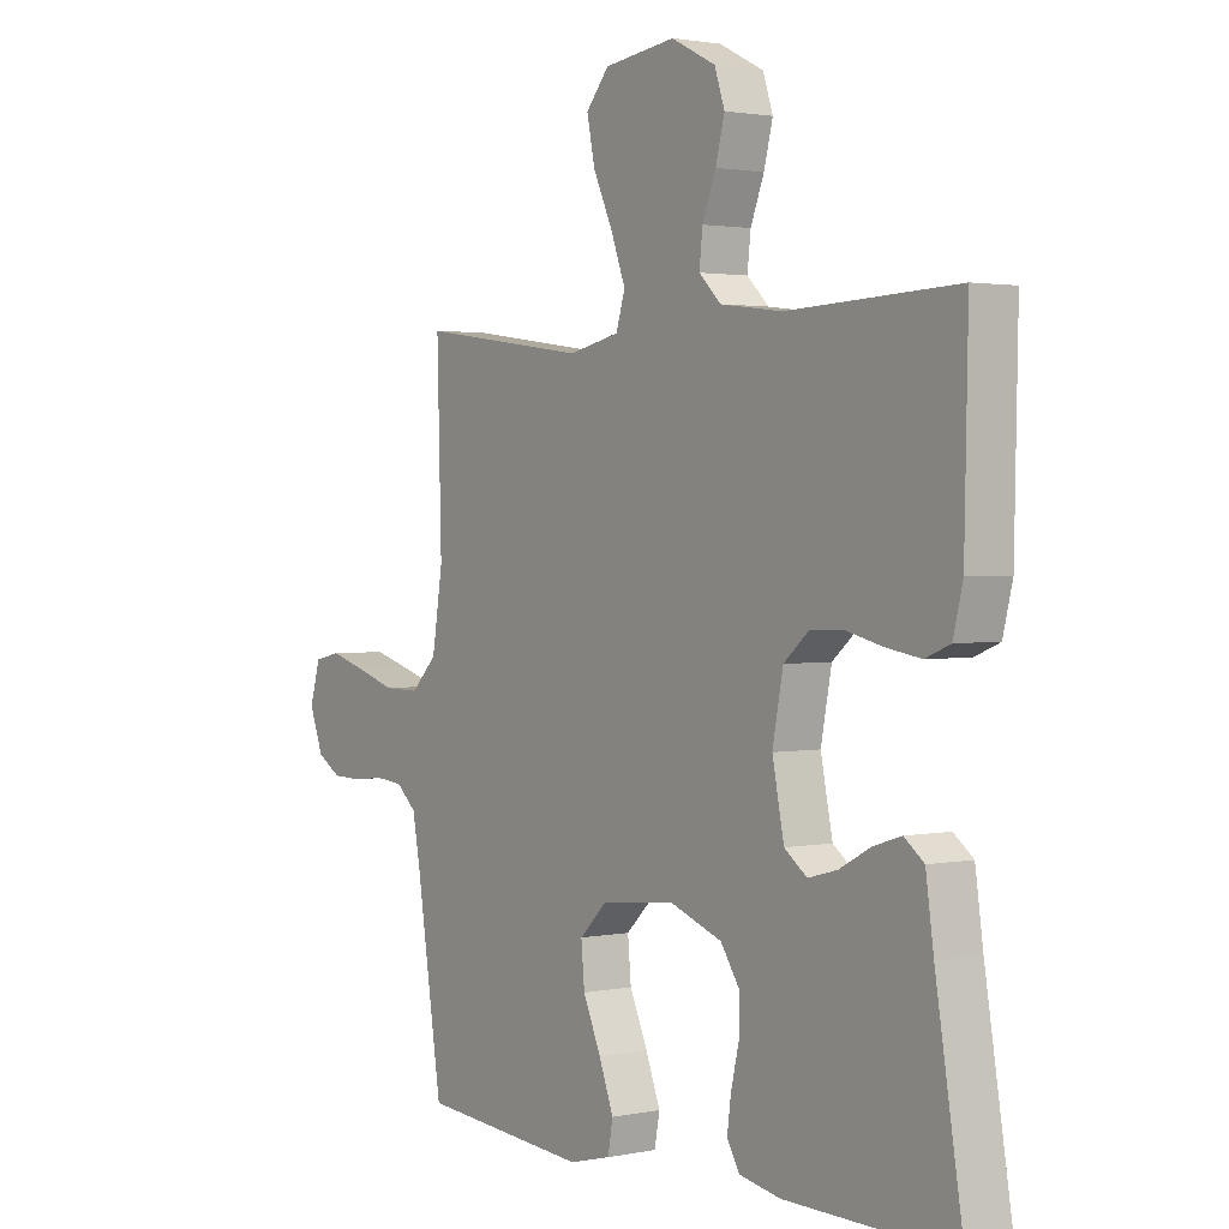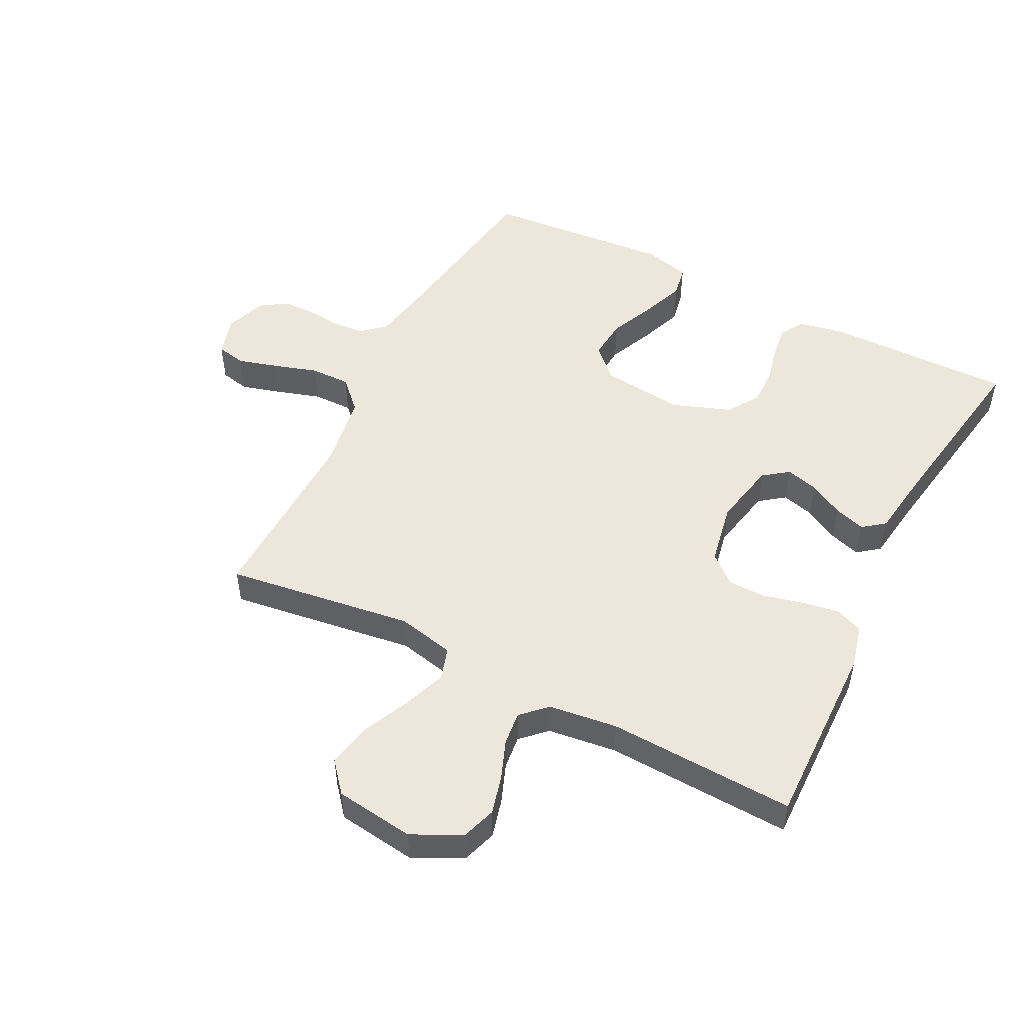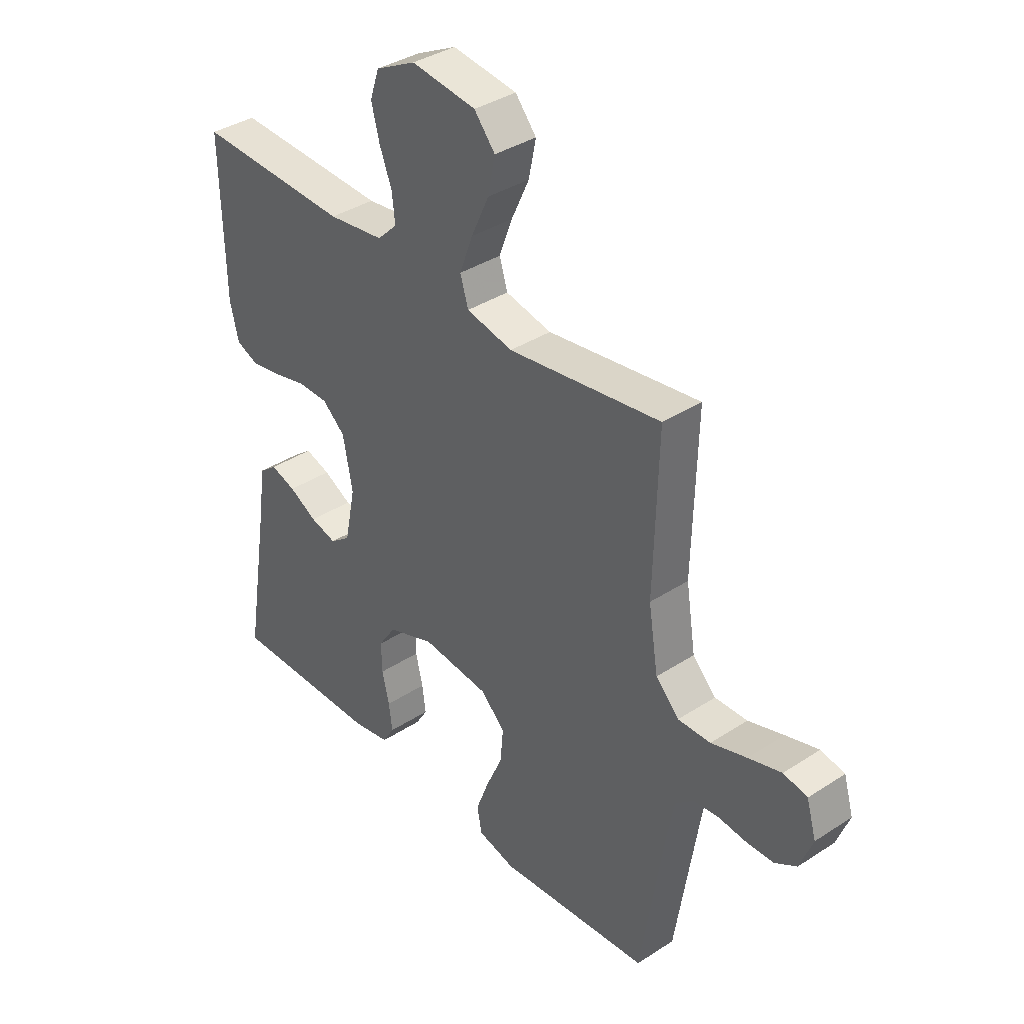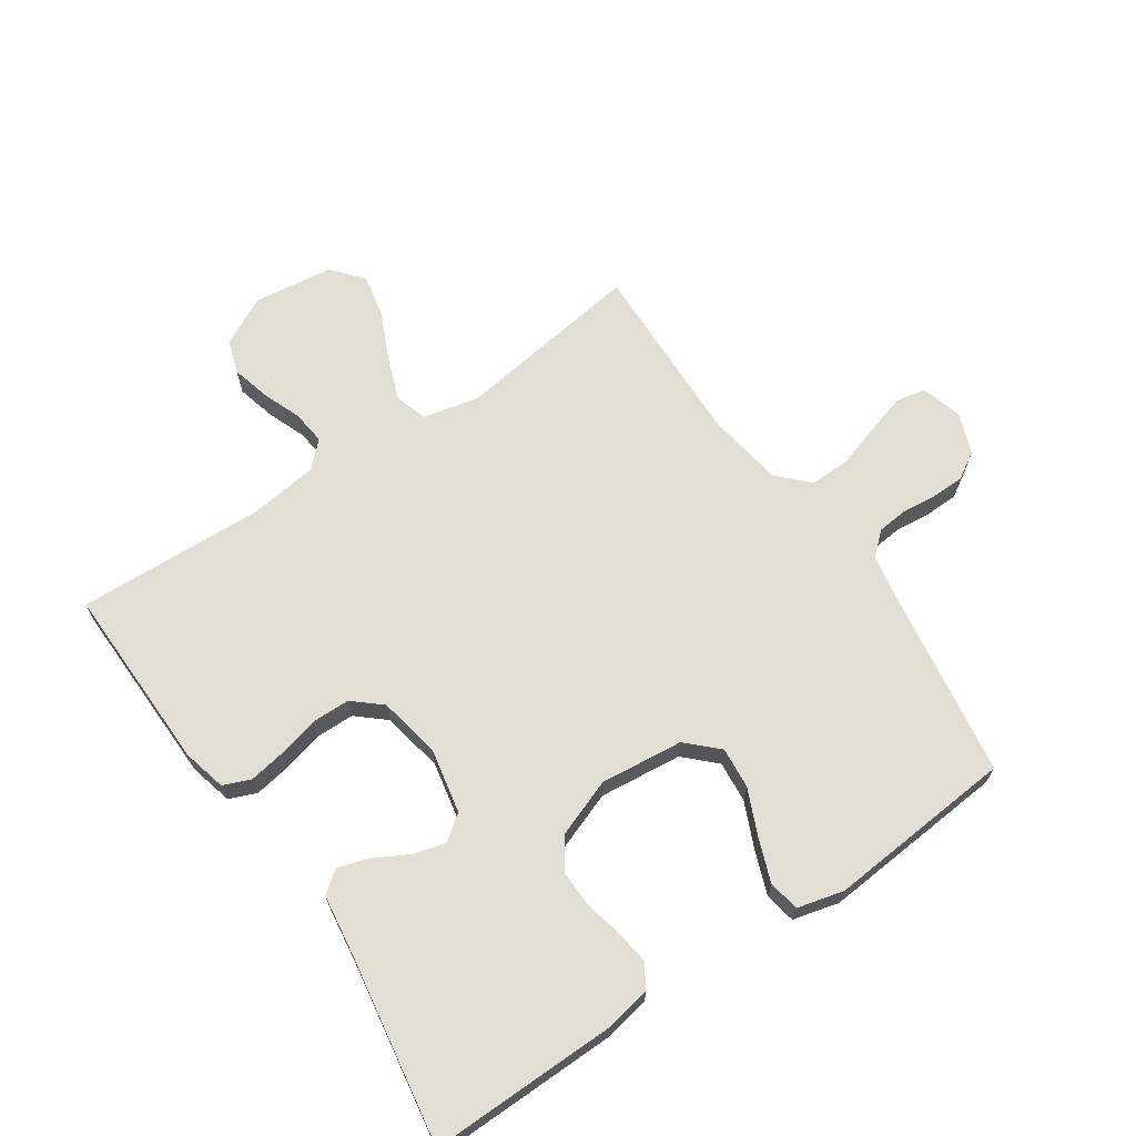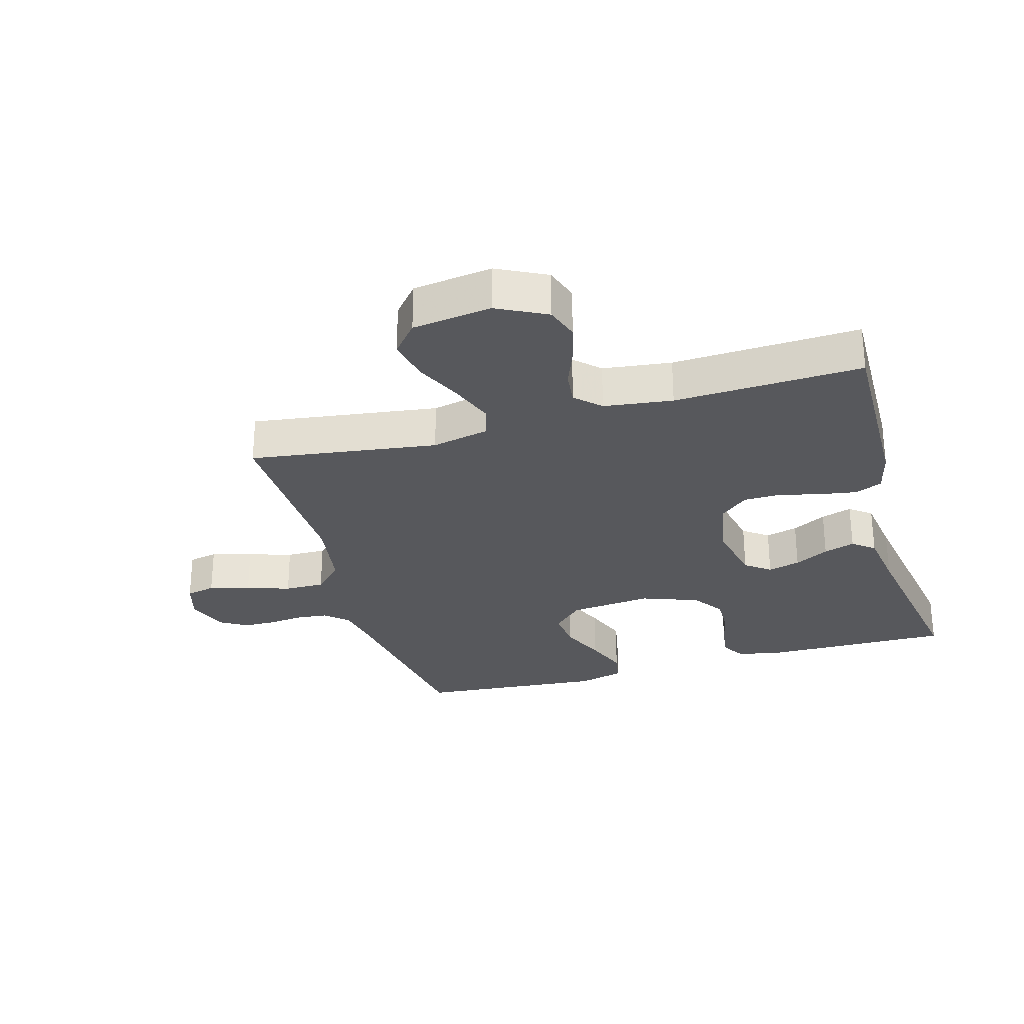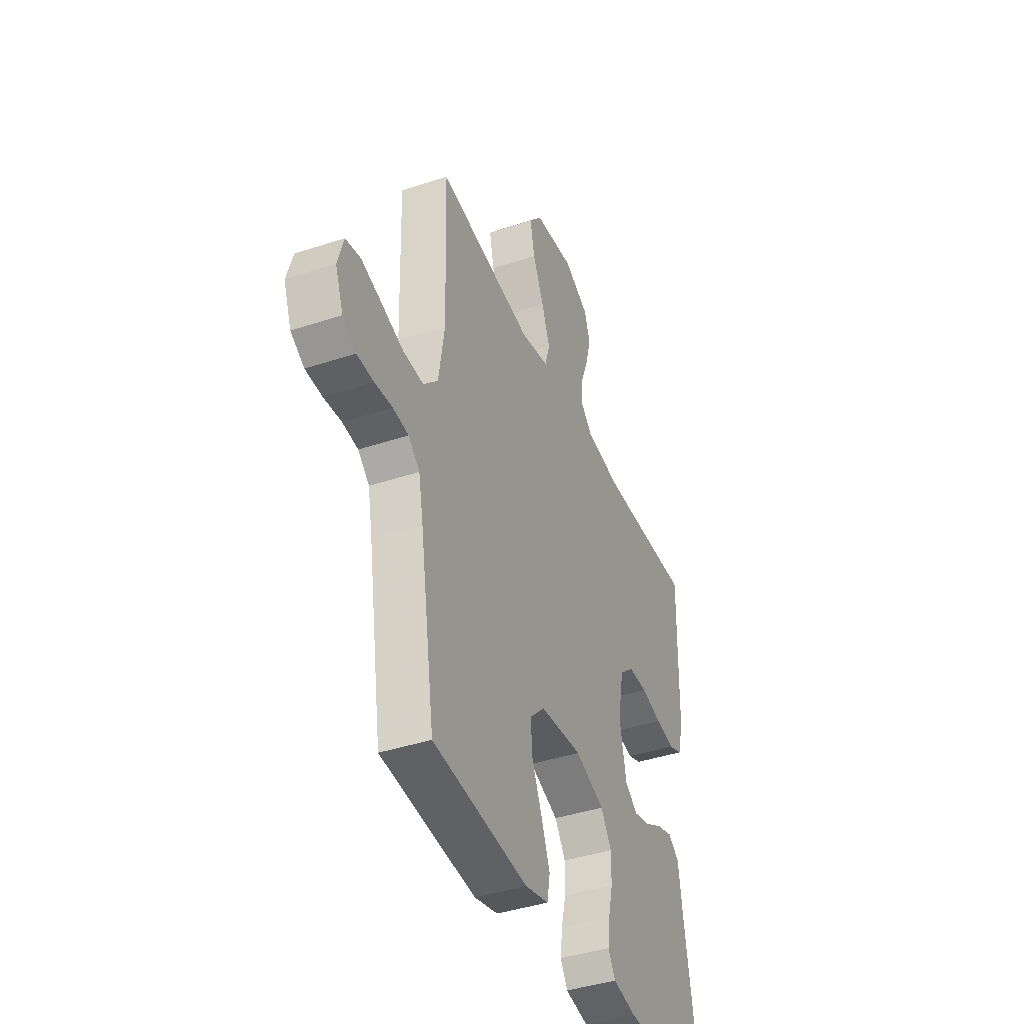
<metadata>
{"format":"obj","ext":"obj","renderer":"f3d","projection":"perspective","resolution":1024,"background":"white","views":[{"elev":1.9,"azim":53.9,"up":"+Z"},{"elev":50.6,"azim":27.0,"up":"+Y"},{"elev":37.1,"azim":-130.0,"up":"+Z"},{"elev":67.3,"azim":145.8,"up":"+Y"},{"elev":-28.4,"azim":16.0,"up":"+Y"},{"elev":-41.1,"azim":-68.0,"up":"+Z"}]}
</metadata>
<code>
v -0.5 0.07 0.5
v -0.2 0.07 0.458
v -0.109 0.07 0.478
v -0.093 0.07 0.53
v -0.119 0.07 0.6
v -0.154 0.07 0.676
v -0.168 0.07 0.745
v -0.127 0.07 0.794
v 0 0.07 0.811
v 0.079 0.07 0.771
v 0.097 0.07 0.717
v 0.081 0.07 0.655
v 0.057 0.07 0.593
v 0.051 0.07 0.539
v 0.09 0.07 0.501
v 0.2 0.07 0.487
v 0.5 0.07 0.5
v 0.494 0.07 0.2
v 0.477 0.07 0.131
v 0.433 0.07 0.113
v 0.373 0.07 0.123
v 0.308 0.07 0.139
v 0.248 0.07 0.138
v 0.203 0.07 0.099
v 0.184 0.07 0
v 0.205 0.07 -0.104
v 0.245 0.07 -0.134
v 0.297 0.07 -0.12
v 0.352 0.07 -0.09
v 0.402 0.07 -0.074
v 0.437 0.07 -0.101
v 0.451 0.07 -0.2
v 0.5 0.07 -0.5
v 0.2 0.07 -0.496
v 0.127 0.07 -0.482
v 0.104 0.07 -0.444
v 0.111 0.07 -0.391
v 0.125 0.07 -0.331
v 0.126 0.07 -0.272
v 0.092 0.07 -0.221
v 0 0.07 -0.187
v -0.133 0.07 -0.201
v -0.181 0.07 -0.248
v -0.175 0.07 -0.314
v -0.143 0.07 -0.387
v -0.117 0.07 -0.456
v -0.126 0.07 -0.506
v -0.2 0.07 -0.525
v -0.5 0.07 -0.5
v -0.546 0.07 -0.2
v -0.56 0.07 -0.124
v -0.596 0.07 -0.092
v -0.645 0.07 -0.087
v -0.701 0.07 -0.093
v -0.754 0.07 -0.092
v -0.797 0.07 -0.066
v -0.822 0.07 0
v -0.803 0.07 0.065
v -0.756 0.07 0.075
v -0.691 0.07 0.056
v -0.621 0.07 0.034
v -0.557 0.07 0.033
v -0.511 0.07 0.08
v -0.492 0.07 0.2
v -0.5 0 0.5
v -0.2 0 0.458
v -0.109 0 0.478
v -0.093 0 0.53
v -0.119 0 0.6
v -0.154 0 0.676
v -0.168 0 0.745
v -0.127 0 0.794
v 0 0 0.811
v 0.079 0 0.771
v 0.097 0 0.717
v 0.081 0 0.655
v 0.057 0 0.593
v 0.051 0 0.539
v 0.09 0 0.501
v 0.2 0 0.487
v 0.5 0 0.5
v 0.494 0 0.2
v 0.477 0 0.131
v 0.433 0 0.113
v 0.373 0 0.123
v 0.308 0 0.139
v 0.248 0 0.138
v 0.203 0 0.099
v 0.184 0 0
v 0.205 0 -0.104
v 0.245 0 -0.134
v 0.297 0 -0.12
v 0.352 0 -0.09
v 0.402 0 -0.074
v 0.437 0 -0.101
v 0.451 0 -0.2
v 0.5 0 -0.5
v 0.2 0 -0.496
v 0.127 0 -0.482
v 0.104 0 -0.444
v 0.111 0 -0.391
v 0.125 0 -0.331
v 0.126 0 -0.272
v 0.092 0 -0.221
v 0 0 -0.187
v -0.133 0 -0.201
v -0.181 0 -0.248
v -0.175 0 -0.314
v -0.143 0 -0.387
v -0.117 0 -0.456
v -0.126 0 -0.506
v -0.2 0 -0.525
v -0.5 0 -0.5
v -0.546 0 -0.2
v -0.56 0 -0.124
v -0.596 0 -0.092
v -0.645 0 -0.087
v -0.701 0 -0.093
v -0.754 0 -0.092
v -0.797 0 -0.066
v -0.822 0 0
v -0.803 0 0.065
v -0.756 0 0.075
v -0.691 0 0.056
v -0.621 0 0.034
v -0.557 0 0.033
v -0.511 0 0.08
v -0.492 0 0.2
f 59 60 61
f 58 59 61
f 57 58 61
f 56 57 61
f 55 56 61
f 54 55 61
f 53 54 61
f 52 53 61 62
f 51 52 62 63
f 48 49 50
f 47 48 50
f 46 47 50
f 45 46 50
f 44 45 50
f 50 51 63
f 44 50 63
f 43 44 63
f 36 37 38
f 35 36 38
f 34 35 38
f 33 34 38
f 32 33 38
f 32 38 39
f 31 32 39
f 30 31 39
f 29 30 39
f 28 29 39
f 27 28 39 40
f 20 21 22
f 19 20 22
f 18 19 22
f 17 18 22
f 16 17 22
f 15 16 22 23
f 14 15 23 24
f 11 12 13
f 10 11 13
f 9 10 13
f 8 9 13
f 7 8 13
f 6 7 13
f 5 6 13
f 4 5 13 14
f 14 24 25
f 4 14 25
f 3 4 25
f 64 1 2
f 64 2 3
f 63 64 3
f 43 63 3
f 42 43 3
f 3 25 26
f 42 3 26
f 41 42 26
f 26 27 40 41
f 125 124 123
f 125 123 122
f 125 122 121
f 125 121 120
f 125 120 119
f 125 119 118
f 125 118 117
f 126 125 117 116
f 127 126 116 115
f 114 113 112
f 114 112 111
f 114 111 110
f 114 110 109
f 114 109 108
f 127 115 114
f 127 114 108
f 127 108 107
f 102 101 100
f 102 100 99
f 102 99 98
f 102 98 97
f 102 97 96
f 103 102 96
f 103 96 95
f 103 95 94
f 103 94 93
f 103 93 92
f 104 103 92 91
f 86 85 84
f 86 84 83
f 86 83 82
f 86 82 81
f 86 81 80
f 87 86 80 79
f 88 87 79 78
f 77 76 75
f 77 75 74
f 77 74 73
f 77 73 72
f 77 72 71
f 77 71 70
f 77 70 69
f 78 77 69 68
f 89 88 78
f 89 78 68
f 89 68 67
f 66 65 128
f 67 66 128
f 67 128 127
f 67 127 107
f 67 107 106
f 90 89 67
f 90 67 106
f 90 106 105
f 105 104 91 90
f 1 65 66 2
f 2 66 67 3
f 3 67 68 4
f 4 68 69 5
f 5 69 70 6
f 6 70 71 7
f 7 71 72 8
f 8 72 73 9
f 9 73 74 10
f 10 74 75 11
f 11 75 76 12
f 12 76 77 13
f 13 77 78 14
f 14 78 79 15
f 15 79 80 16
f 16 80 81 17
f 17 81 82 18
f 18 82 83 19
f 19 83 84 20
f 20 84 85 21
f 21 85 86 22
f 22 86 87 23
f 23 87 88 24
f 24 88 89 25
f 25 89 90 26
f 26 90 91 27
f 27 91 92 28
f 28 92 93 29
f 29 93 94 30
f 30 94 95 31
f 31 95 96 32
f 32 96 97 33
f 33 97 98 34
f 34 98 99 35
f 35 99 100 36
f 36 100 101 37
f 37 101 102 38
f 38 102 103 39
f 39 103 104 40
f 40 104 105 41
f 41 105 106 42
f 42 106 107 43
f 43 107 108 44
f 44 108 109 45
f 45 109 110 46
f 46 110 111 47
f 47 111 112 48
f 48 112 113 49
f 49 113 114 50
f 50 114 115 51
f 51 115 116 52
f 52 116 117 53
f 53 117 118 54
f 54 118 119 55
f 55 119 120 56
f 56 120 121 57
f 57 121 122 58
f 58 122 123 59
f 59 123 124 60
f 60 124 125 61
f 61 125 126 62
f 62 126 127 63
f 63 127 128 64
f 64 128 65 1

</code>
